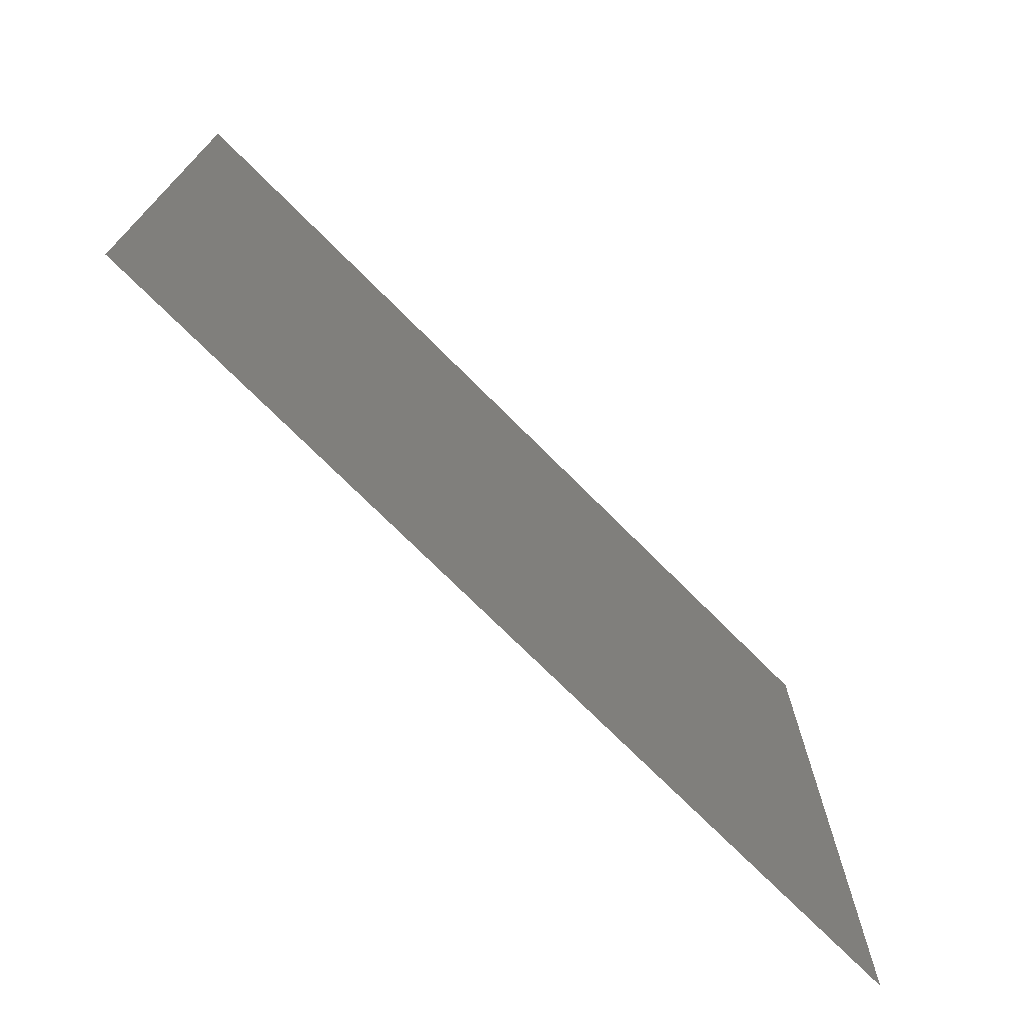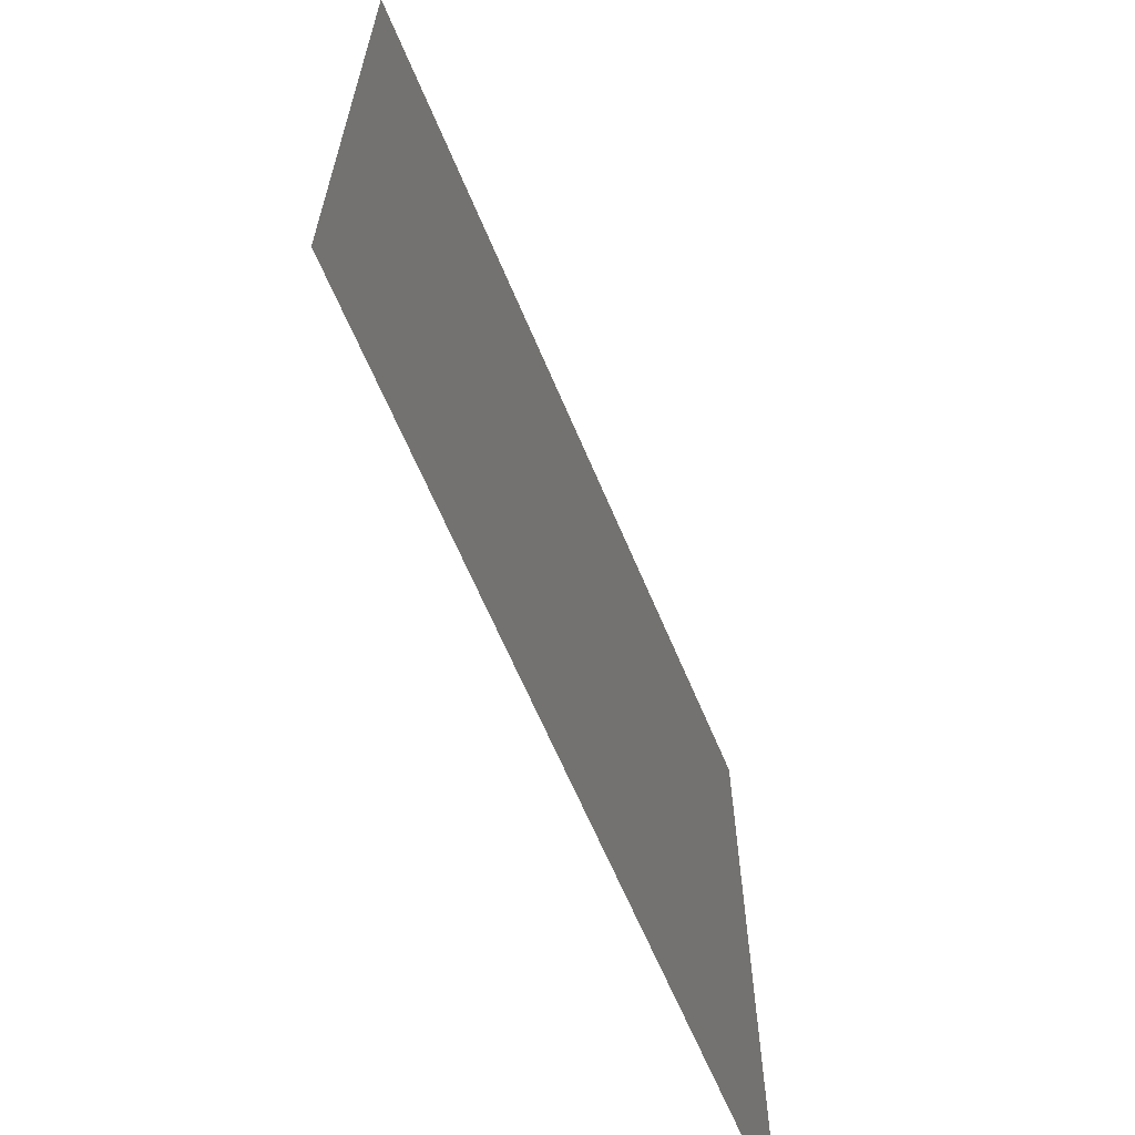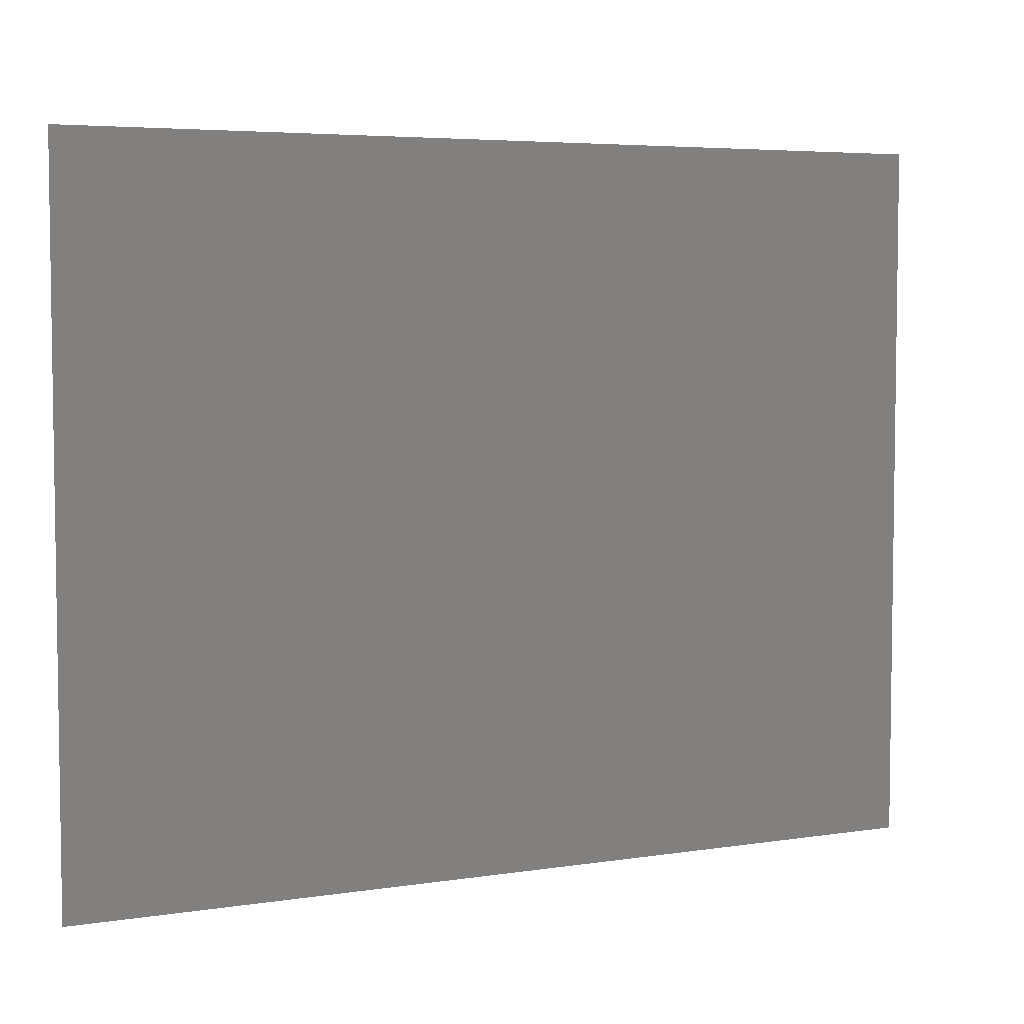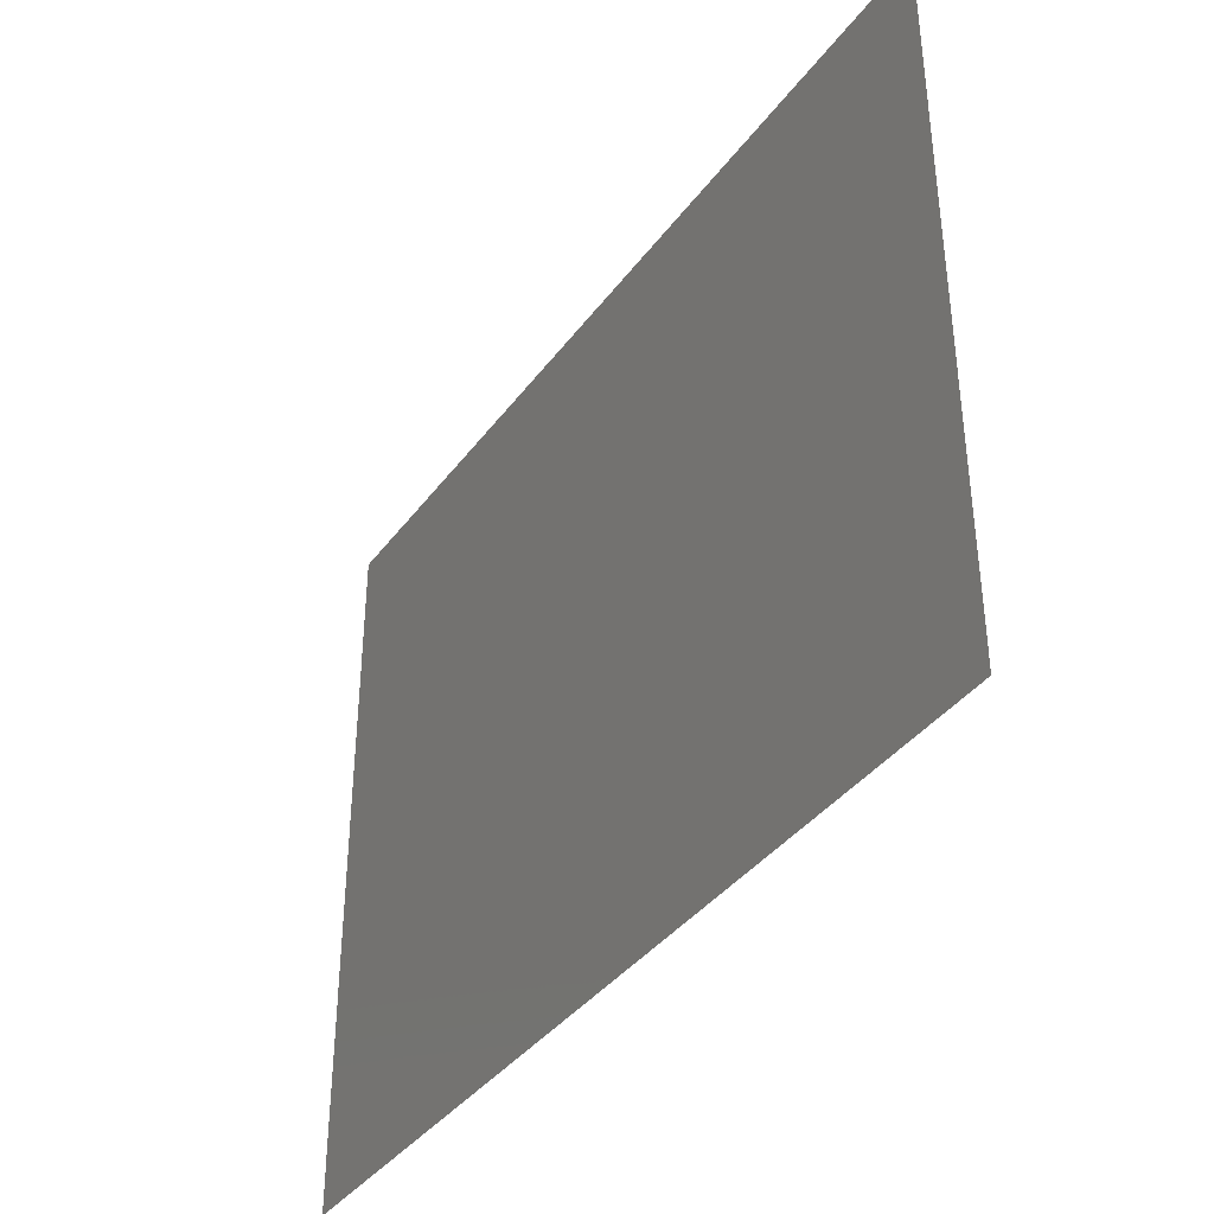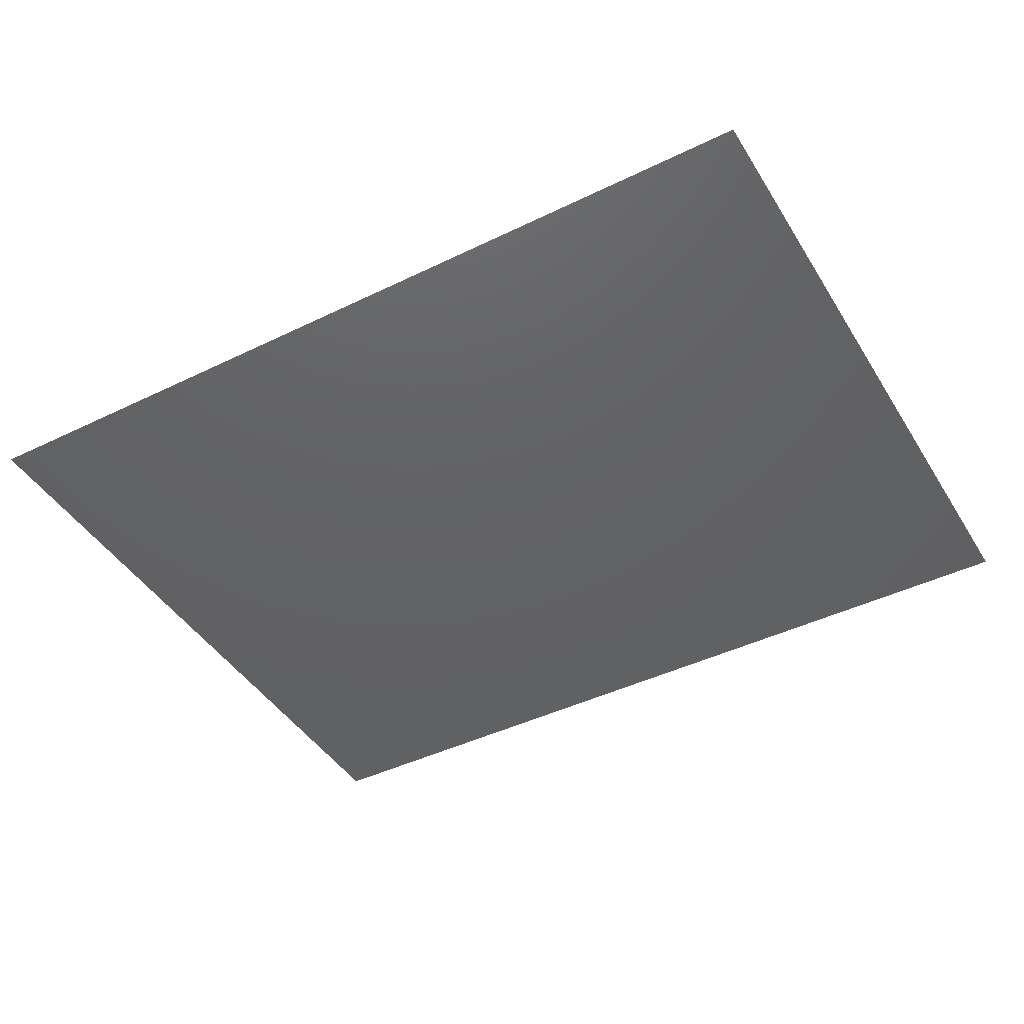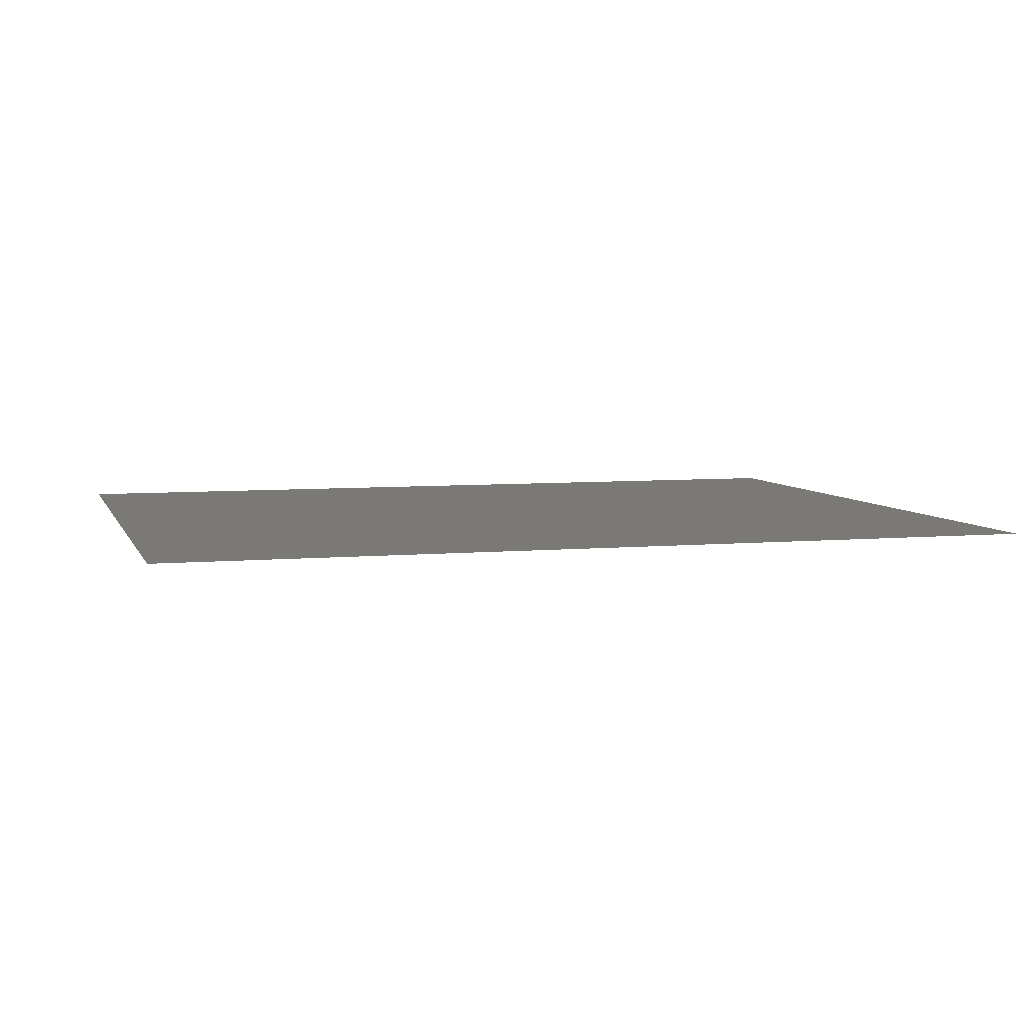
<metadata>
{"format":"stl","ext":"stl","renderer":"f3d","projection":"perspective","resolution":1024,"background":"white","views":[{"elev":-73.1,"azim":-45.1,"up":"+Z"},{"elev":-64.1,"azim":112.7,"up":"+Z"},{"elev":5.1,"azim":-26.1,"up":"+Z"},{"elev":-38.5,"azim":57.6,"up":"+Z"},{"elev":-43.7,"azim":-150.2,"up":"+Y"},{"elev":5.9,"azim":164.3,"up":"+Y"}]}
</metadata>
<code>
# stl→obj: 4 verts, 2 faces
v -3.75 -7.88 0.5315
v -2.3 -7.88 1.681
v -3.75 -7.88 1.681
v -2.3 -7.88 0.5315
f 1 2 3
f 1 4 2

</code>
